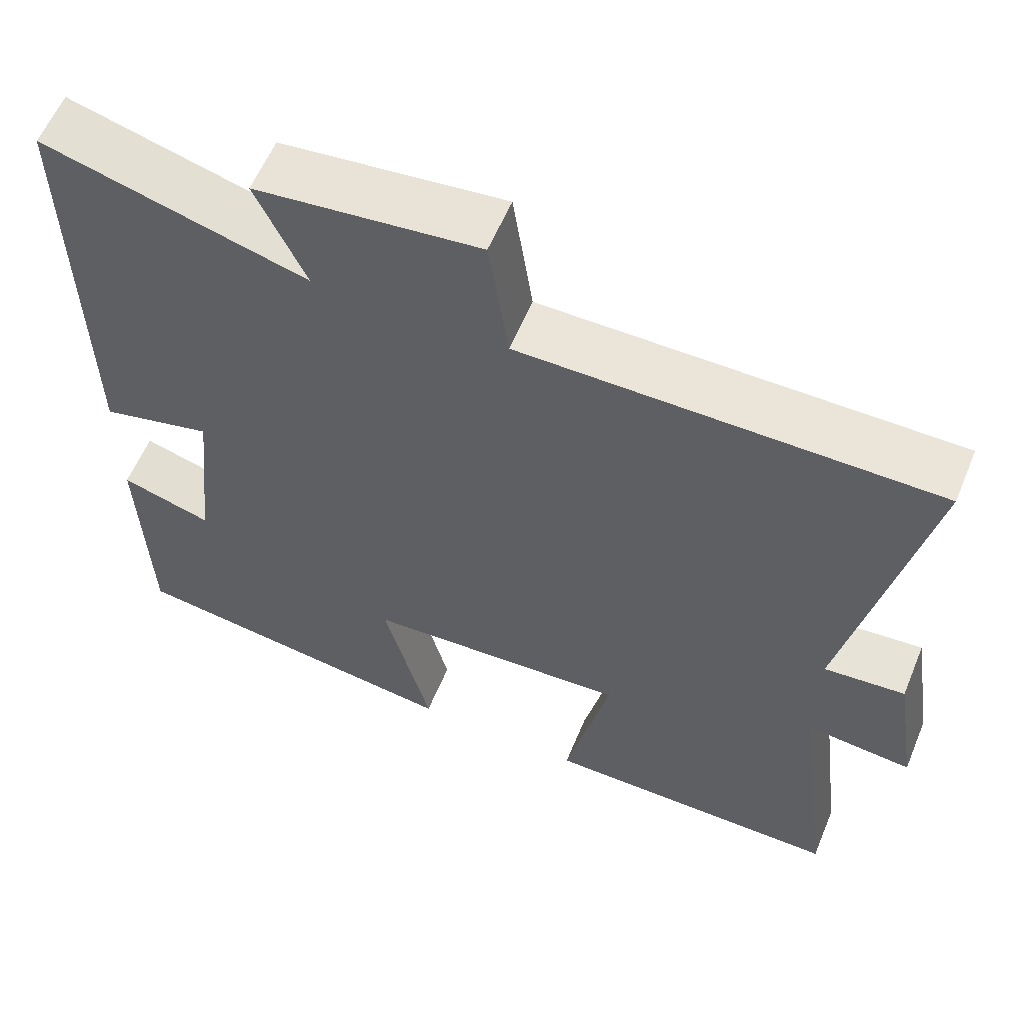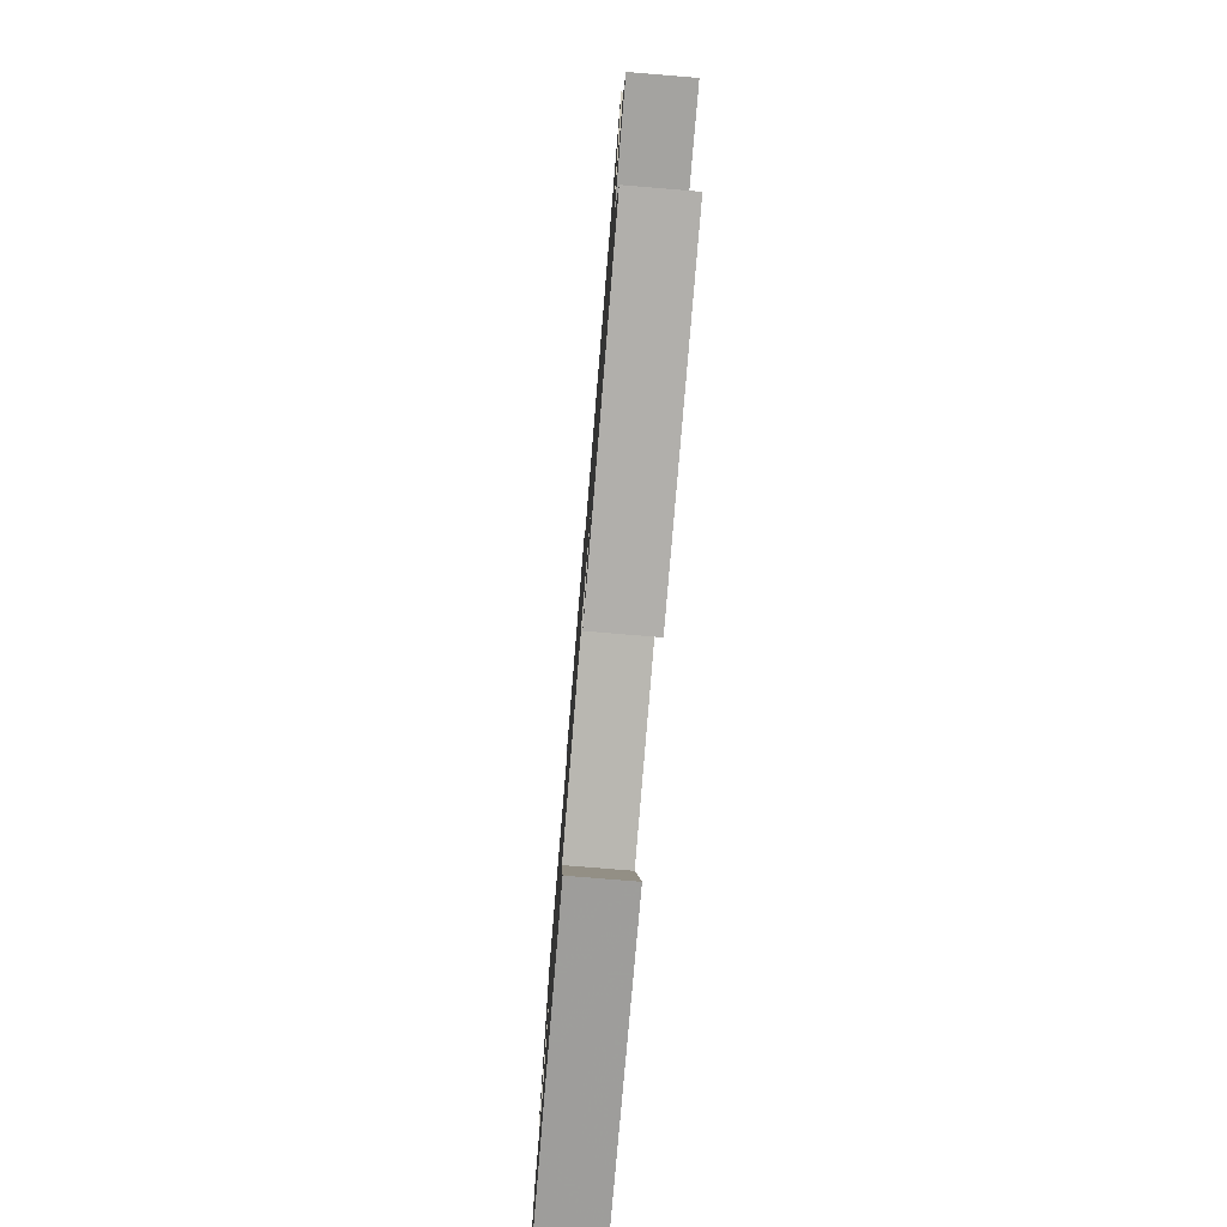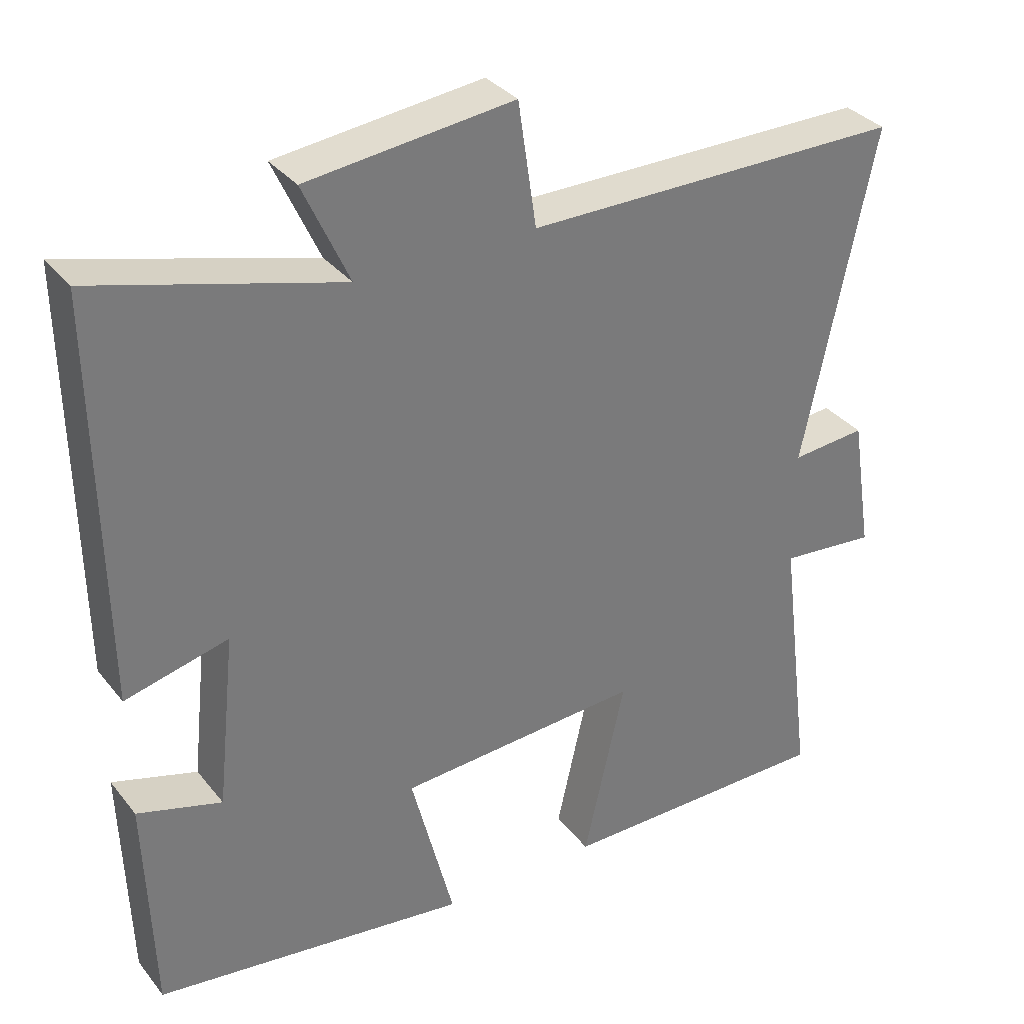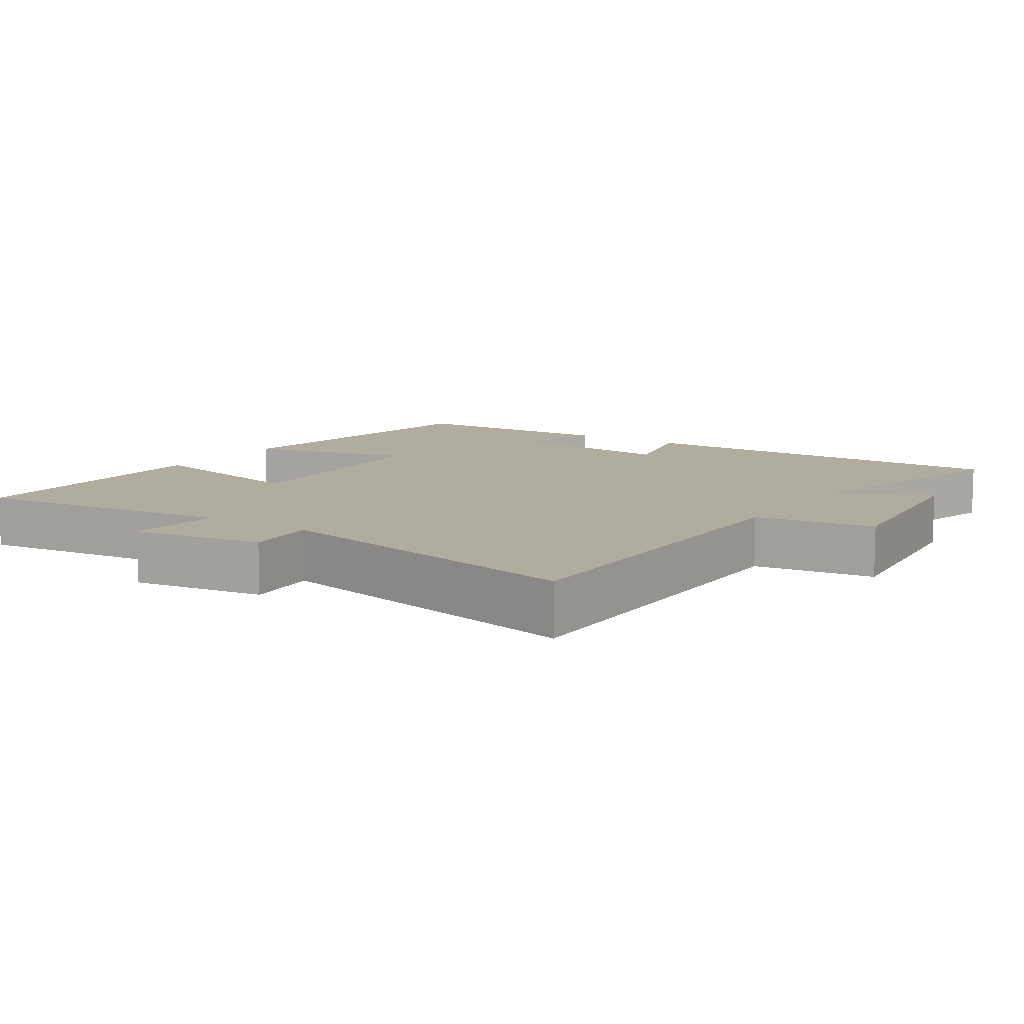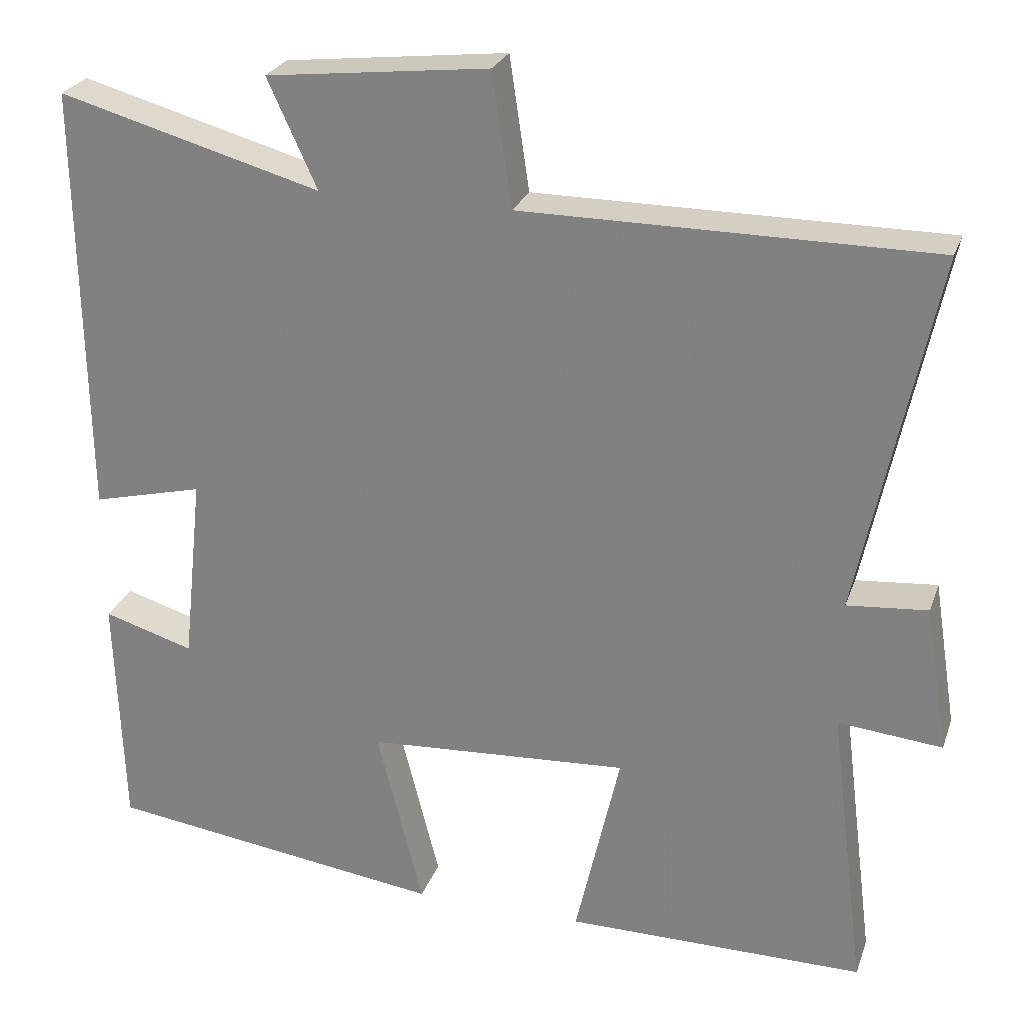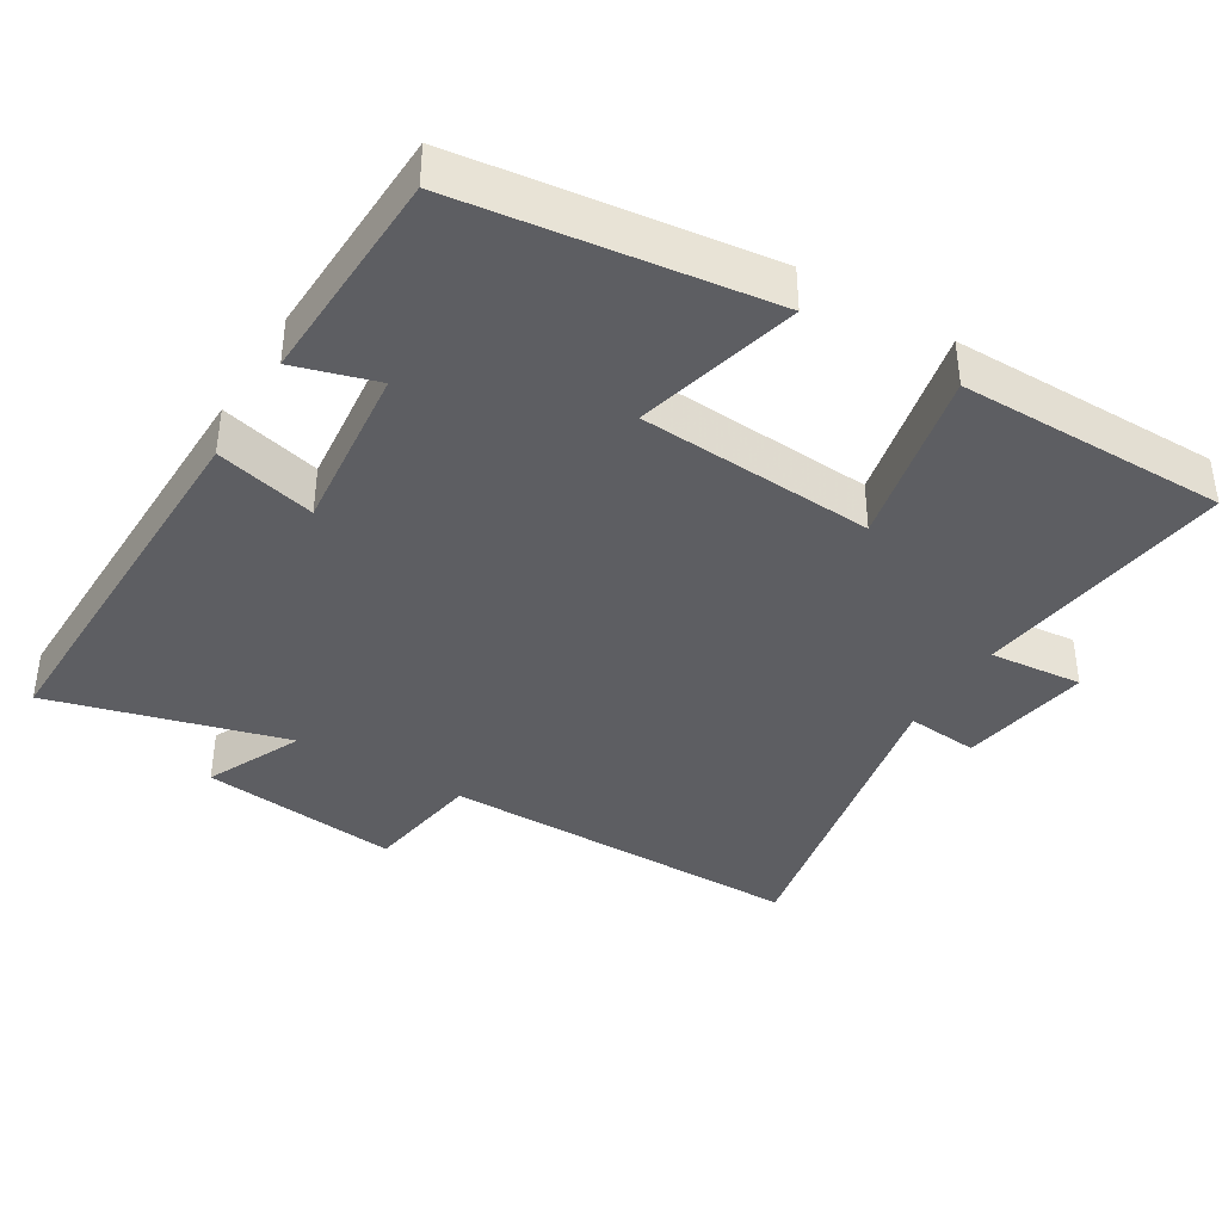
<metadata>
{"format":"obj","ext":"obj","renderer":"f3d","projection":"perspective","resolution":1024,"background":"white","views":[{"elev":58.9,"azim":-157.5,"up":"+Z"},{"elev":-78.5,"azim":-94.7,"up":"+Z"},{"elev":33.7,"azim":147.5,"up":"+Z"},{"elev":10.0,"azim":-56.4,"up":"+Y"},{"elev":25.8,"azim":-162.9,"up":"+Z"},{"elev":-38.9,"azim":148.5,"up":"+Y"}]}
</metadata>
<code>
v 0.507 0.07 0.593
v 0.5 0.07 0.039
v 0.358 0.07 0.074
v 0.384 0.07 -0.168
v 0.5 0.07 -0.133
v 0.49 0.07 -0.441
v 0.056 0.07 -0.5
v 0.115 0.07 -0.267
v -0.221 0.07 -0.247
v -0.164 0.07 -0.5
v -0.547 0.07 -0.501
v -0.5 0.07 -0.13
v -0.633 0.07 -0.143
v -0.603 0.07 0.045
v -0.5 0.07 0.036
v -0.597 0.07 0.499
v -0.074 0.07 0.5
v -0.049 0.07 0.67
v 0.235 0.07 0.638
v 0.172 0.07 0.5
v 0.507 0 0.593
v 0.5 0 0.039
v 0.358 0 0.074
v 0.384 0 -0.168
v 0.5 0 -0.133
v 0.49 0 -0.441
v 0.056 0 -0.5
v 0.115 0 -0.267
v -0.221 0 -0.247
v -0.164 0 -0.5
v -0.547 0 -0.501
v -0.5 0 -0.13
v -0.633 0 -0.143
v -0.603 0 0.045
v -0.5 0 0.036
v -0.597 0 0.499
v -0.074 0 0.5
v -0.049 0 0.67
v 0.235 0 0.638
v 0.172 0 0.5
f 17 18 19 20
f 15 16 17 20
f 15 20 1
f 12 13 14 15
f 12 15 1
f 9 10 11 12
f 8 9 12 1
f 4 5 6 7
f 3 4 7 8
f 1 2 3
f 1 3 8
f 40 39 38 37
f 40 37 36 35
f 21 40 35
f 35 34 33 32
f 21 35 32
f 32 31 30 29
f 21 32 29 28
f 27 26 25 24
f 28 27 24 23
f 23 22 21
f 28 23 21
f 1 21 22 2
f 2 22 23 3
f 3 23 24 4
f 4 24 25 5
f 5 25 26 6
f 6 26 27 7
f 7 27 28 8
f 8 28 29 9
f 9 29 30 10
f 10 30 31 11
f 11 31 32 12
f 12 32 33 13
f 13 33 34 14
f 14 34 35 15
f 15 35 36 16
f 16 36 37 17
f 17 37 38 18
f 18 38 39 19
f 19 39 40 20
f 20 40 21 1

</code>
